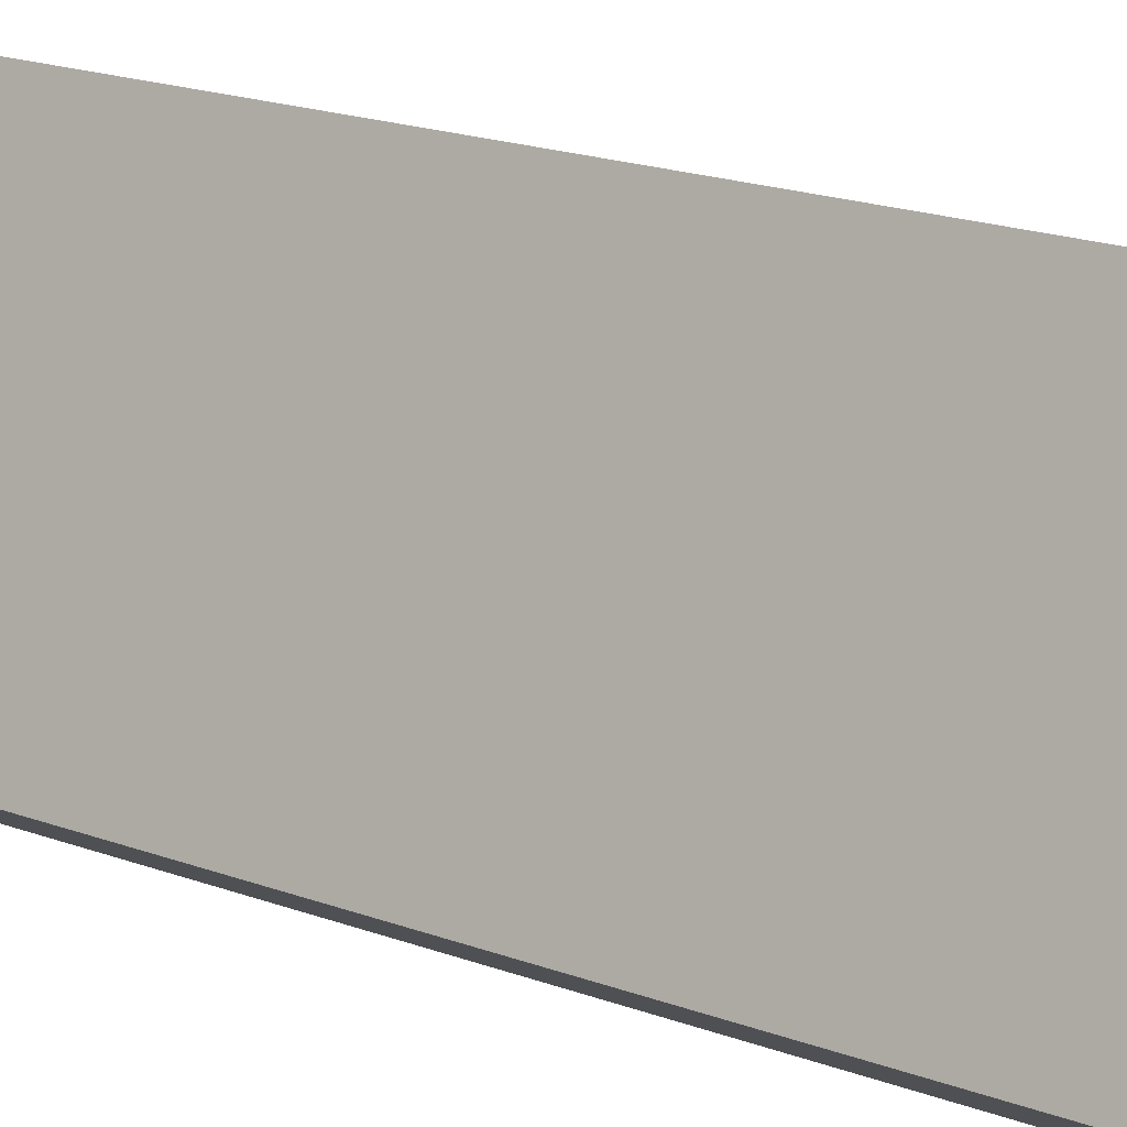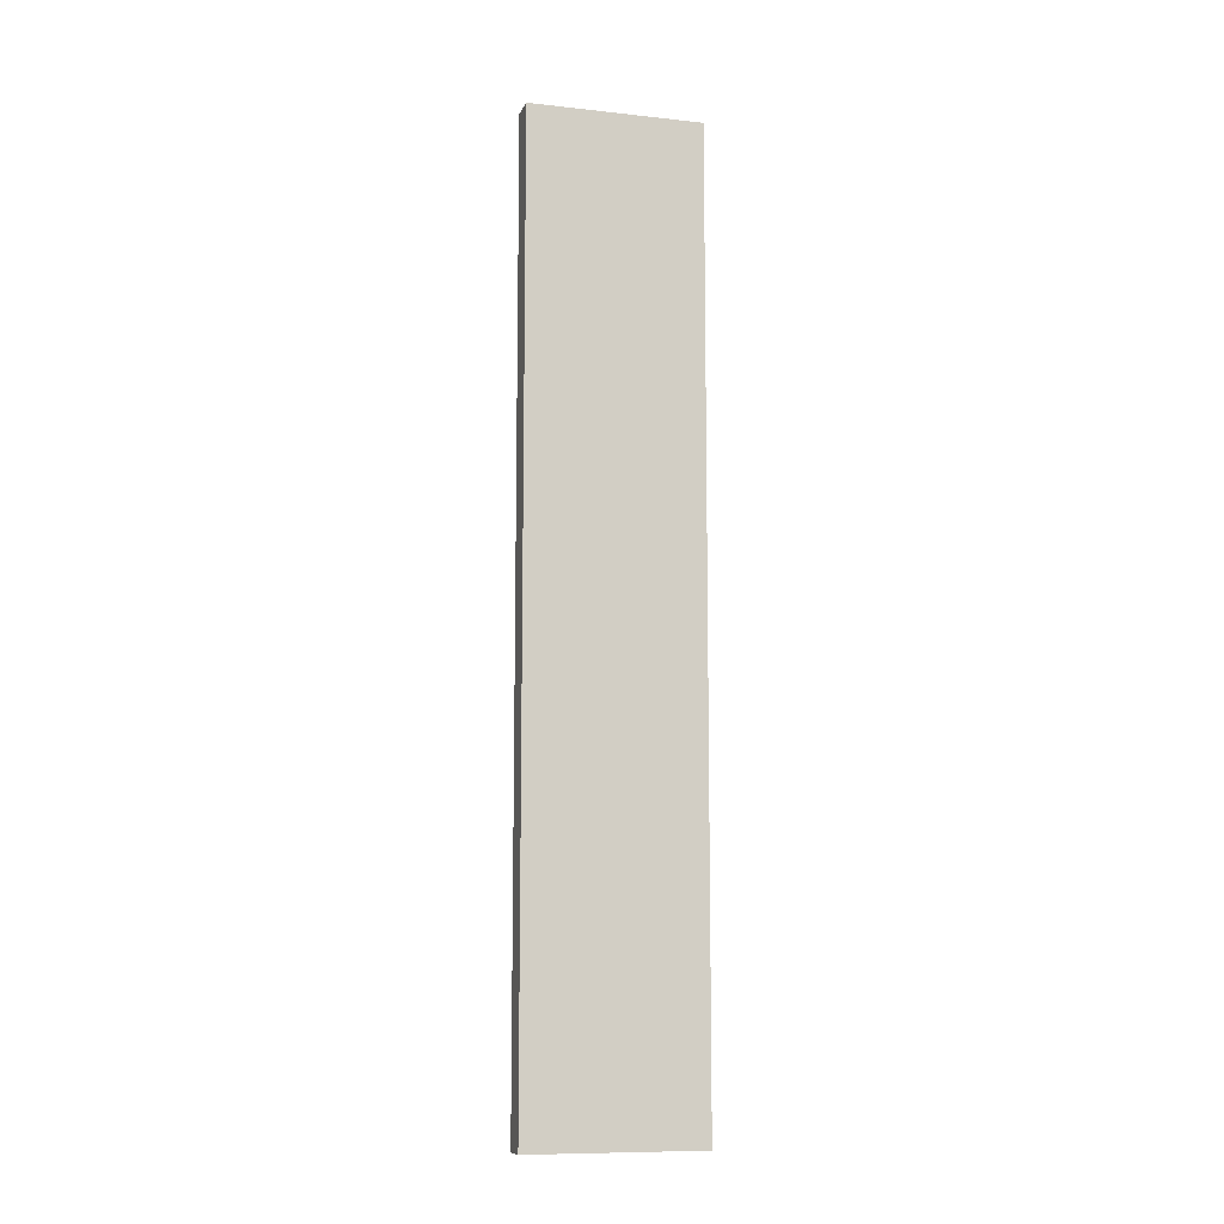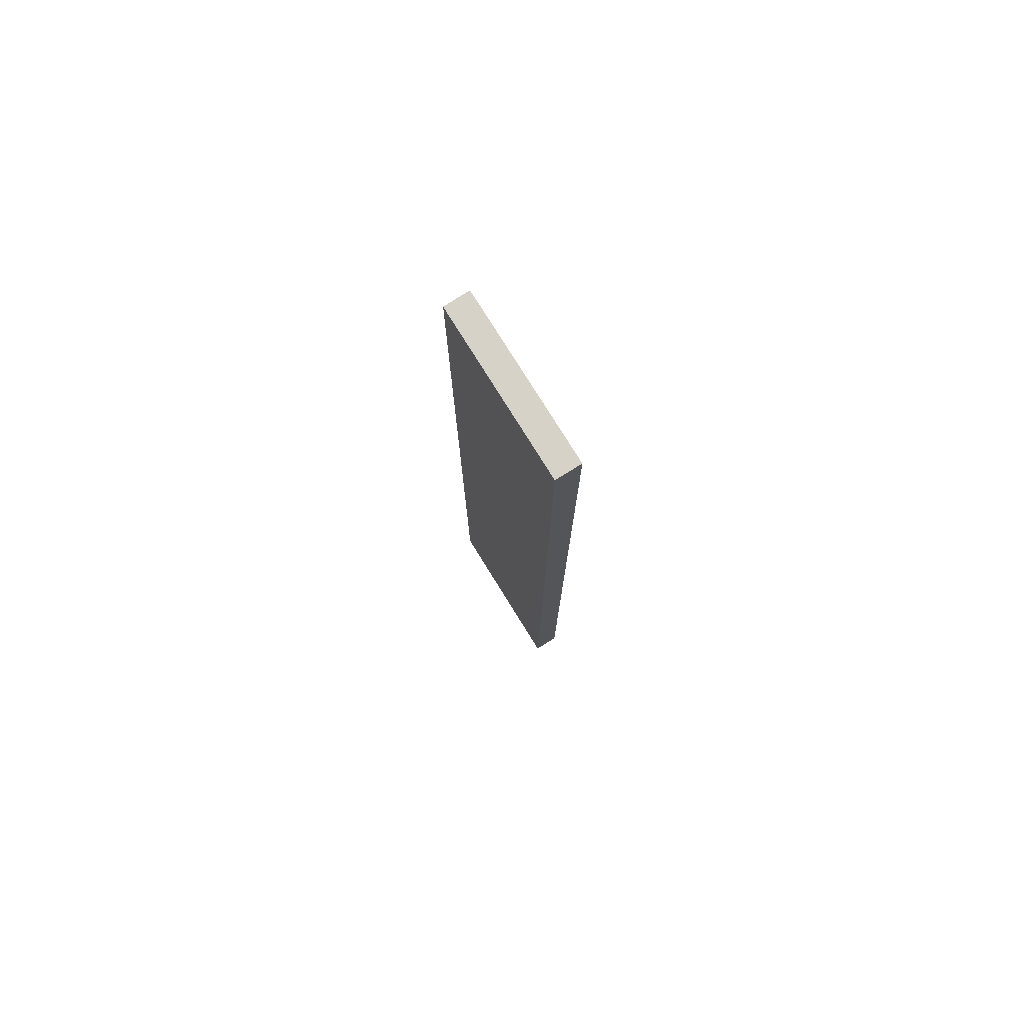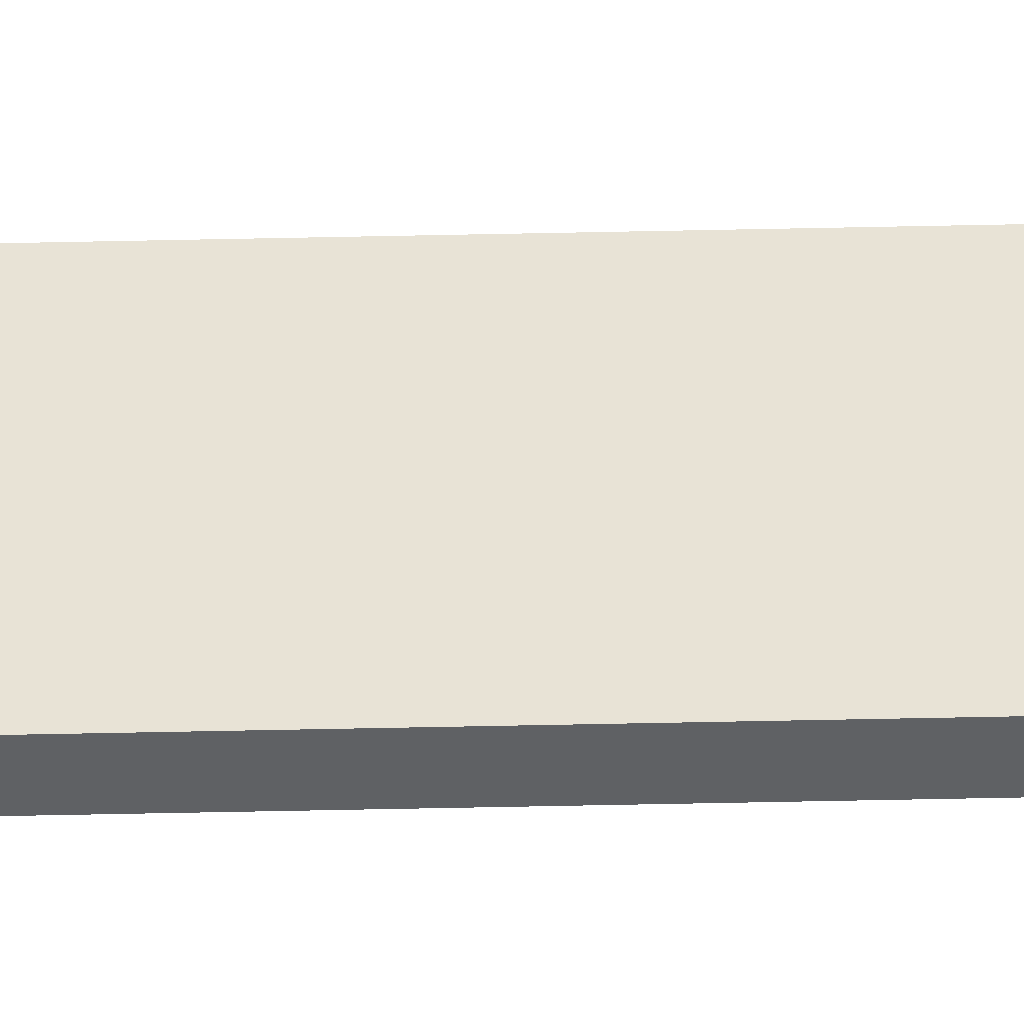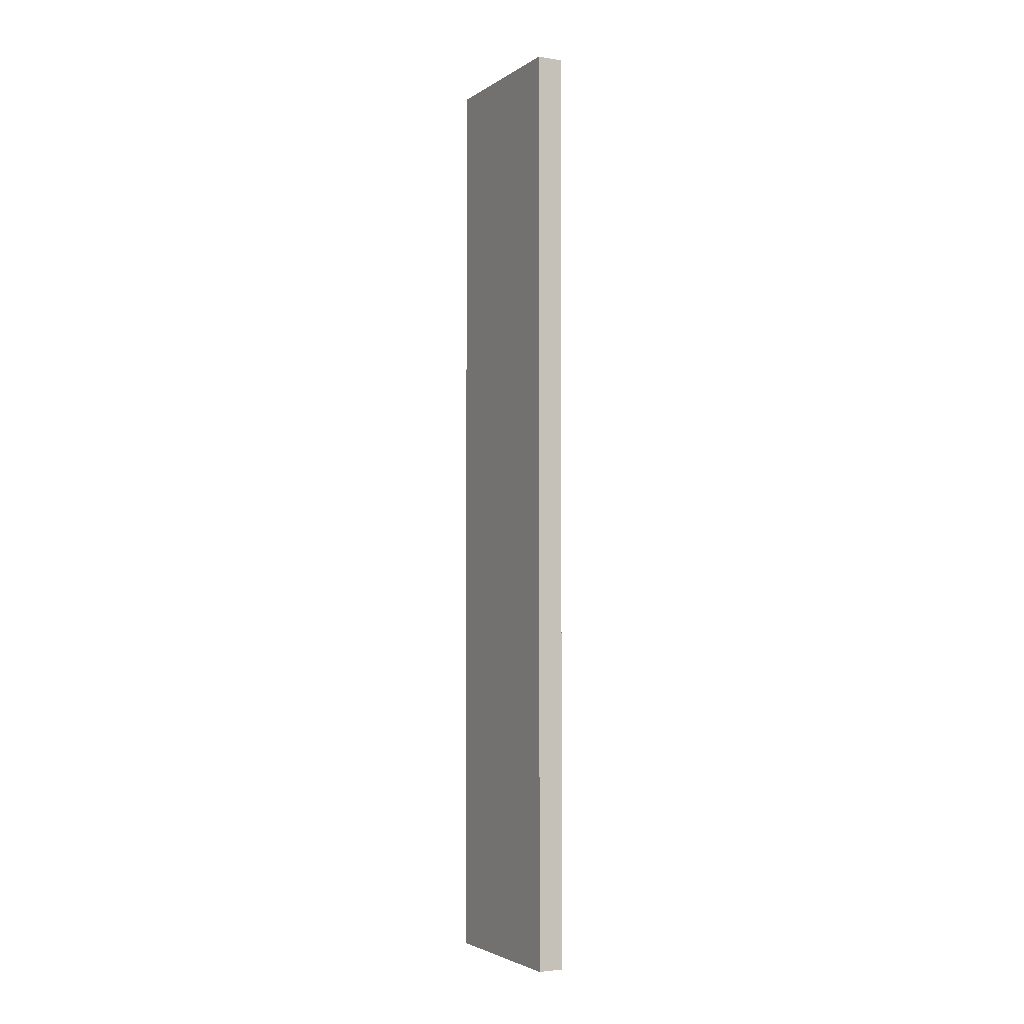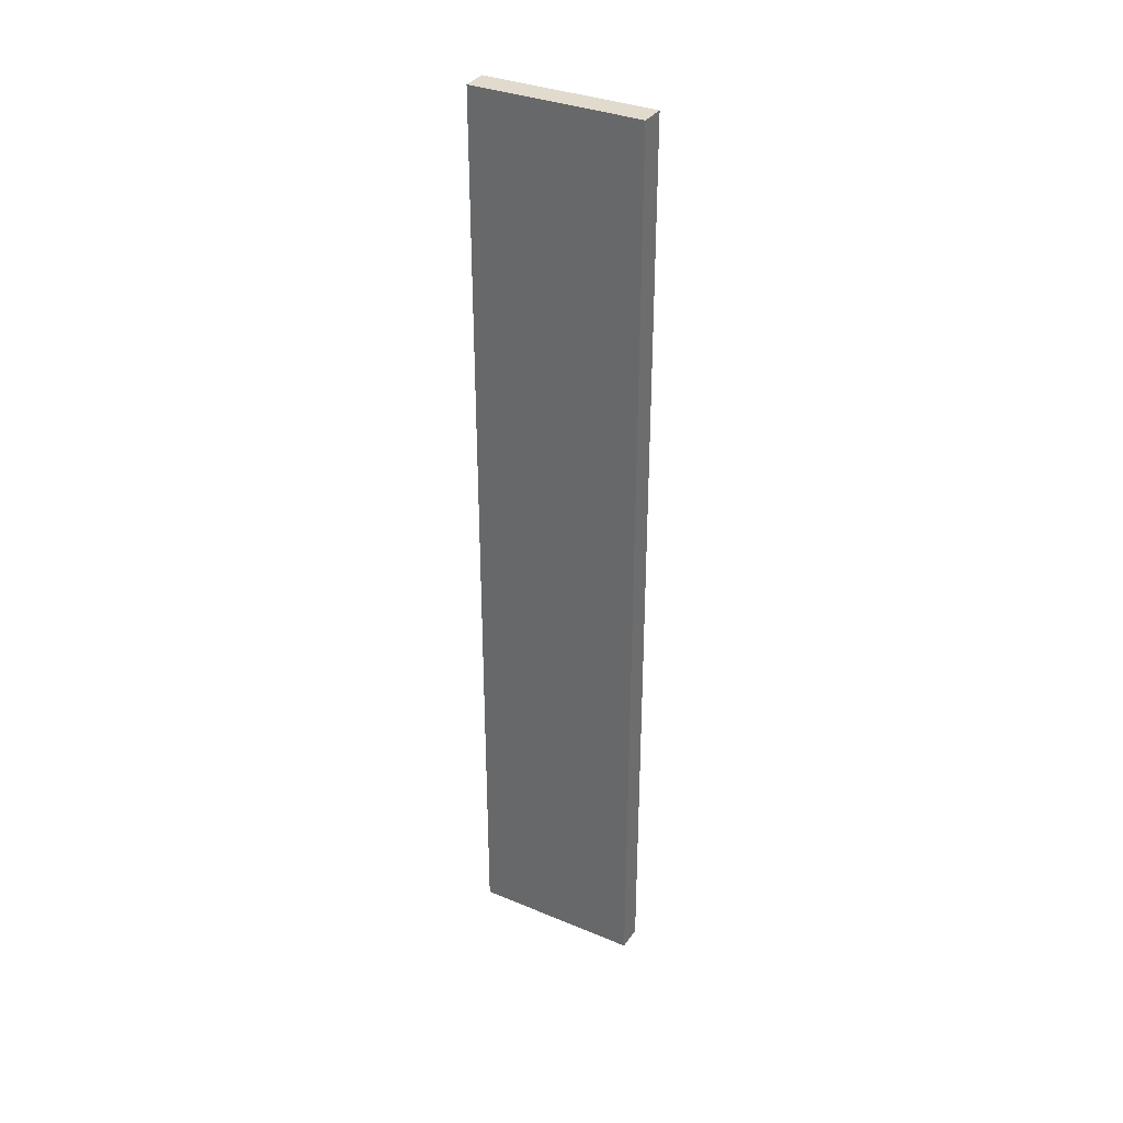
<metadata>
{"format":"obj","ext":"obj","renderer":"f3d","projection":"perspective","resolution":1024,"background":"white","views":[{"elev":10.2,"azim":-37.6,"up":"+Z"},{"elev":-10.1,"azim":-79.2,"up":"+Y"},{"elev":77.3,"azim":-5.5,"up":"+Y"},{"elev":-74.1,"azim":91.1,"up":"+Z"},{"elev":-3.2,"azim":179.0,"up":"+Y"},{"elev":33.9,"azim":-34.3,"up":"+Y"}]}
</metadata>
<code>
v  0 22.93 1.404e-15
v  2.423 22.93 3.467
v  0.565 22.93 -0.293
v  1.854 22.93 3.751
v  0.565 1.794e-17 -0.293
v  0 0 0
v  1.854 -2.297e-16 3.751
v  2.423 -2.123e-16 3.467
g defaultobject
f 1 2 3
f 2 1 4
f 5 1 3
f 1 5 6
f 6 4 1
f 4 6 7
f 7 2 4
f 2 7 8
f 8 3 2
f 3 8 5
f 8 6 5
f 6 8 7

</code>
